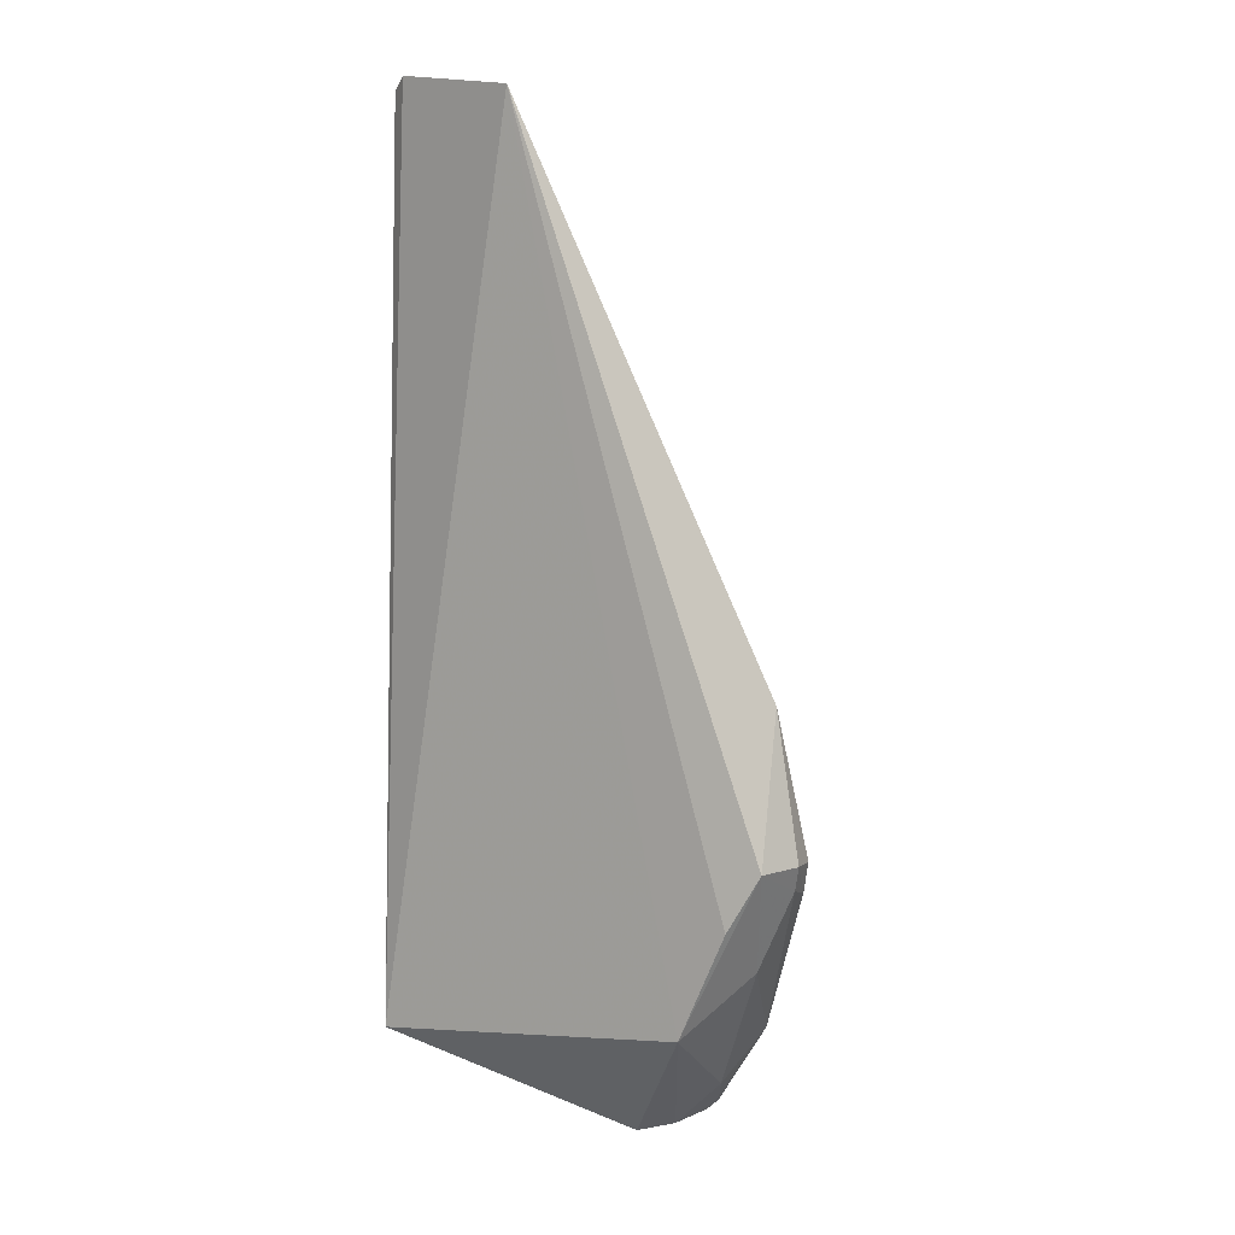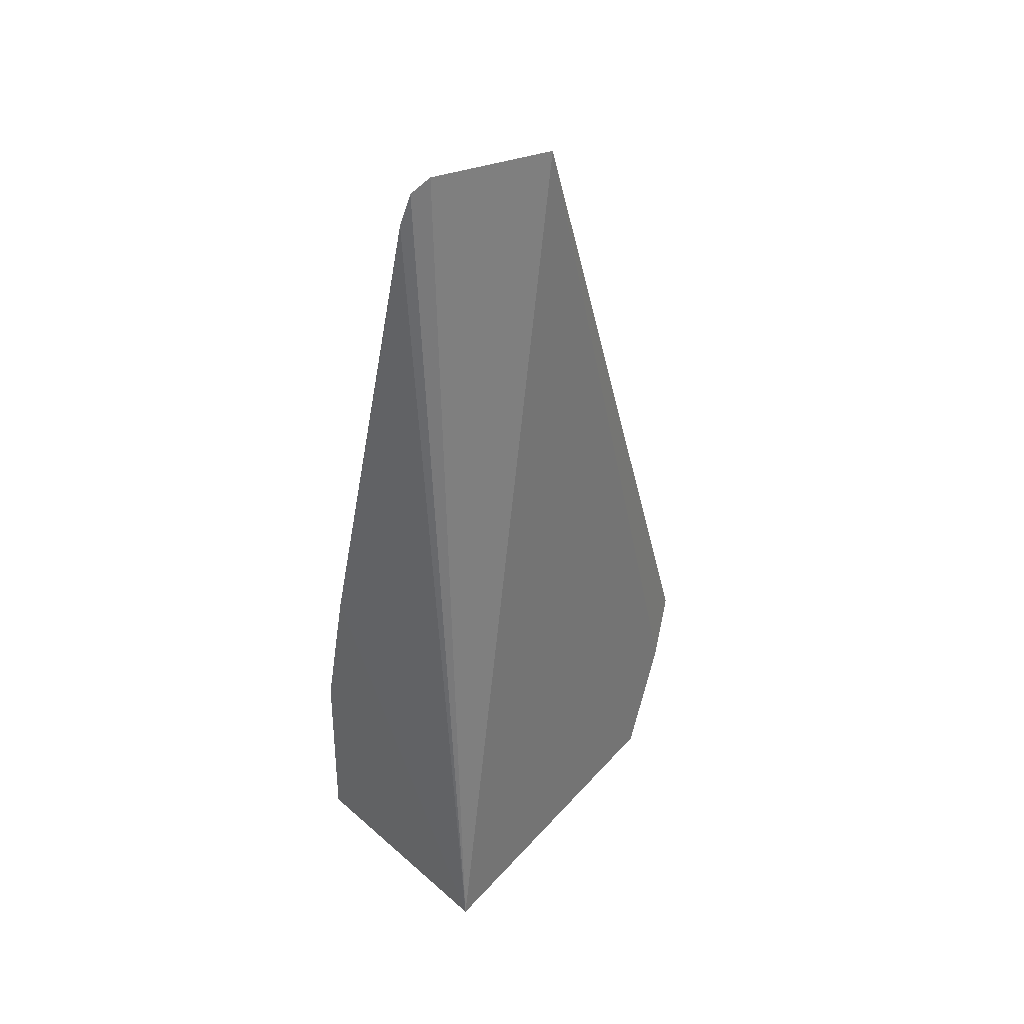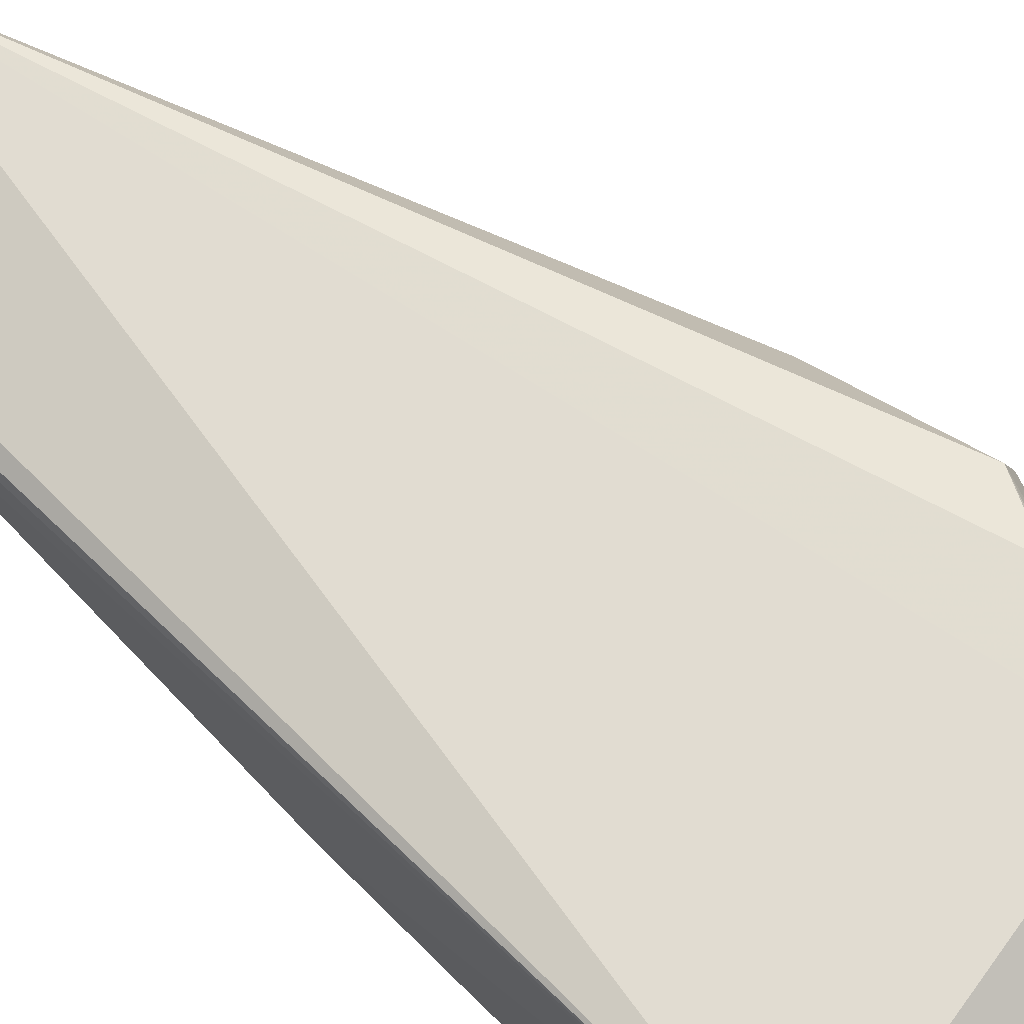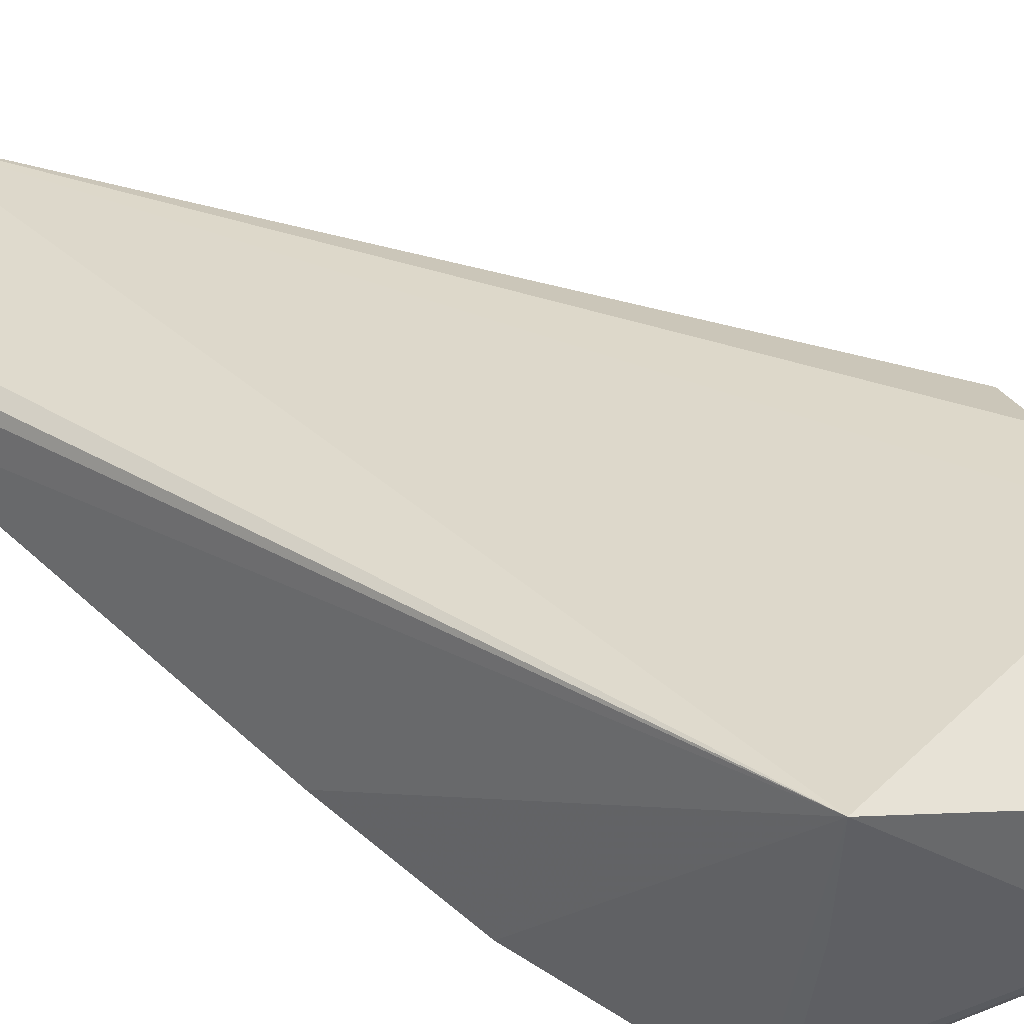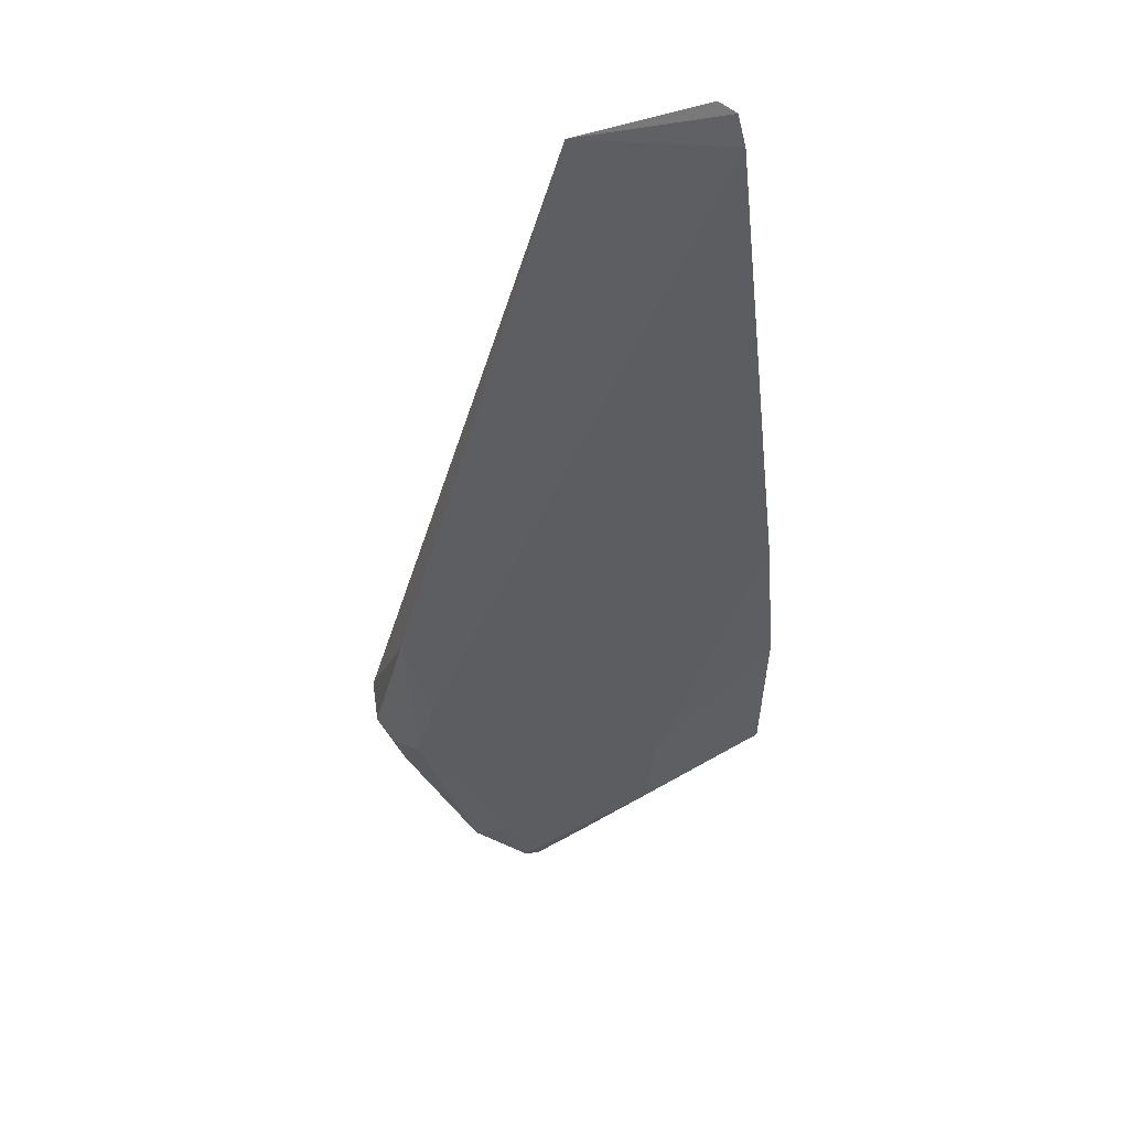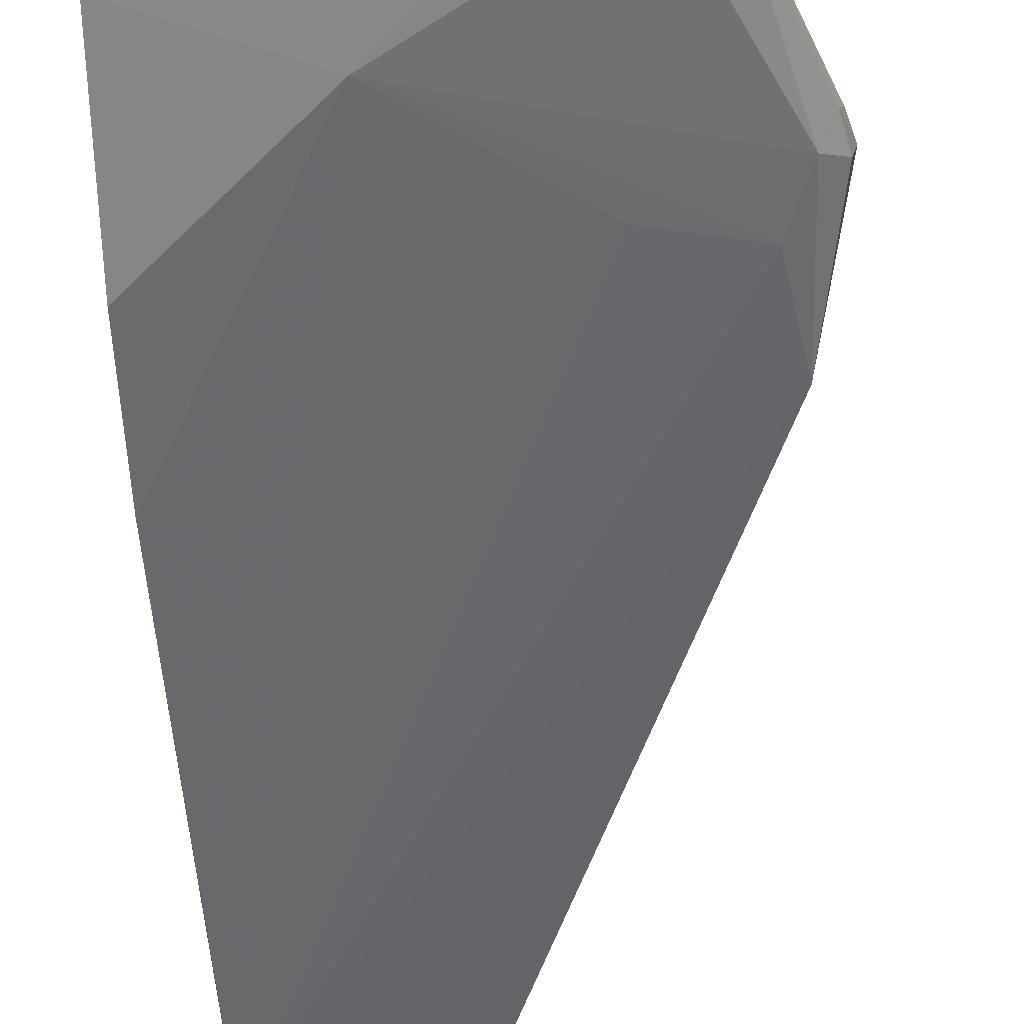
<metadata>
{"format":"obj","ext":"obj","renderer":"f3d","projection":"perspective","resolution":1024,"background":"white","views":[{"elev":11.4,"azim":30.0,"up":"+Y"},{"elev":34.9,"azim":-49.3,"up":"+Y"},{"elev":70.6,"azim":-45.6,"up":"+Z"},{"elev":32.4,"azim":-46.4,"up":"+Z"},{"elev":55.6,"azim":150.9,"up":"+Y"},{"elev":-64.1,"azim":3.8,"up":"+Z"}]}
</metadata>
<code>
v 0.3901 -0.3258 -0.05627
v 0.4748 -0.1896 -0.06862
v 0.4574 -0.1993 -0.02096
v 0.272 0.1951 -0.03555
v 0.2656 -0.256 -0.1241
v 0.342 0.1899 -0.0185
v 0.2644 -0.2813 -0.01552
v 0.4307 -0.297 -0.06975
v 0.3362 -0.2257 -0.118
v 0.465 -0.09606 -0.0563
v 0.4329 -0.2573 -0.01983
v 0.3481 -0.3059 -0.08423
v 0.2615 0.1703 -0.04646
v 0.4597 -0.2272 -0.05
v 0.4181 -0.3033 -0.1052
v 0.4731 -0.1696 -0.02644
v 0.4042 -0.3245 -0.07121
v 0.2692 -0.2635 -0.1136
v 0.2636 0.188 -0.04093
v 0.2603 -0.0879 -0.1046
v 0.4564 -0.1488 -0.07132
v 0.4444 -0.2722 -0.09226
v 0.3409 -0.2742 -0.1189
v 0.4096 -0.3248 -0.09548
v 0.4816 -0.1702 -0.04868
v 0.2678 -0.275 -0.06013
v 0.262 -0.1622 -0.1202
v 0.2609 0.1101 -0.05922
v 0.4112 -0.164 -0.086
v 0.4254 -0.2705 -0.1018
v 0.4682 -0.1777 -0.07384
v 0.4077 -0.3188 -0.1014
v 0.3933 -0.3225 -0.09396
v 0.4159 -0.3186 -0.09569
v 0.4787 -0.1727 -0.06544
v 0.4778 -0.1839 -0.05265
v 0.3789 -0.3095 -0.1048
v 0.4285 -0.3005 -0.08527
f 7 6 4
f 11 7 1
f 11 3 6
f 11 6 7
f 13 6 10
f 14 11 8
f 16 10 6
f 16 6 3
f 16 3 11
f 16 11 14
f 17 11 1
f 17 8 11
f 19 13 7
f 19 7 4
f 19 4 6
f 19 6 13
f 20 13 9
f 21 13 10
f 22 14 8
f 23 5 9
f 23 9 15
f 24 17 1
f 25 10 16
f 26 18 12
f 26 12 7
f 26 7 5
f 26 5 18
f 27 5 7
f 27 7 20
f 27 20 9
f 27 9 5
f 28 20 7
f 28 7 13
f 28 13 20
f 29 21 9
f 29 9 13
f 29 13 21
f 30 15 9
f 30 22 15
f 31 21 10
f 31 2 22
f 31 22 30
f 31 30 9
f 31 9 21
f 32 23 15
f 33 18 5
f 33 12 18
f 33 24 1
f 33 1 7
f 33 7 12
f 34 8 17
f 34 17 24
f 34 15 22
f 34 32 15
f 34 24 32
f 35 25 2
f 35 10 25
f 35 31 10
f 35 2 31
f 36 25 16
f 36 16 14
f 36 14 22
f 36 22 2
f 36 2 25
f 37 5 23
f 37 23 32
f 37 33 5
f 37 32 24
f 37 24 33
f 38 34 22
f 38 22 8
f 38 8 34

</code>
